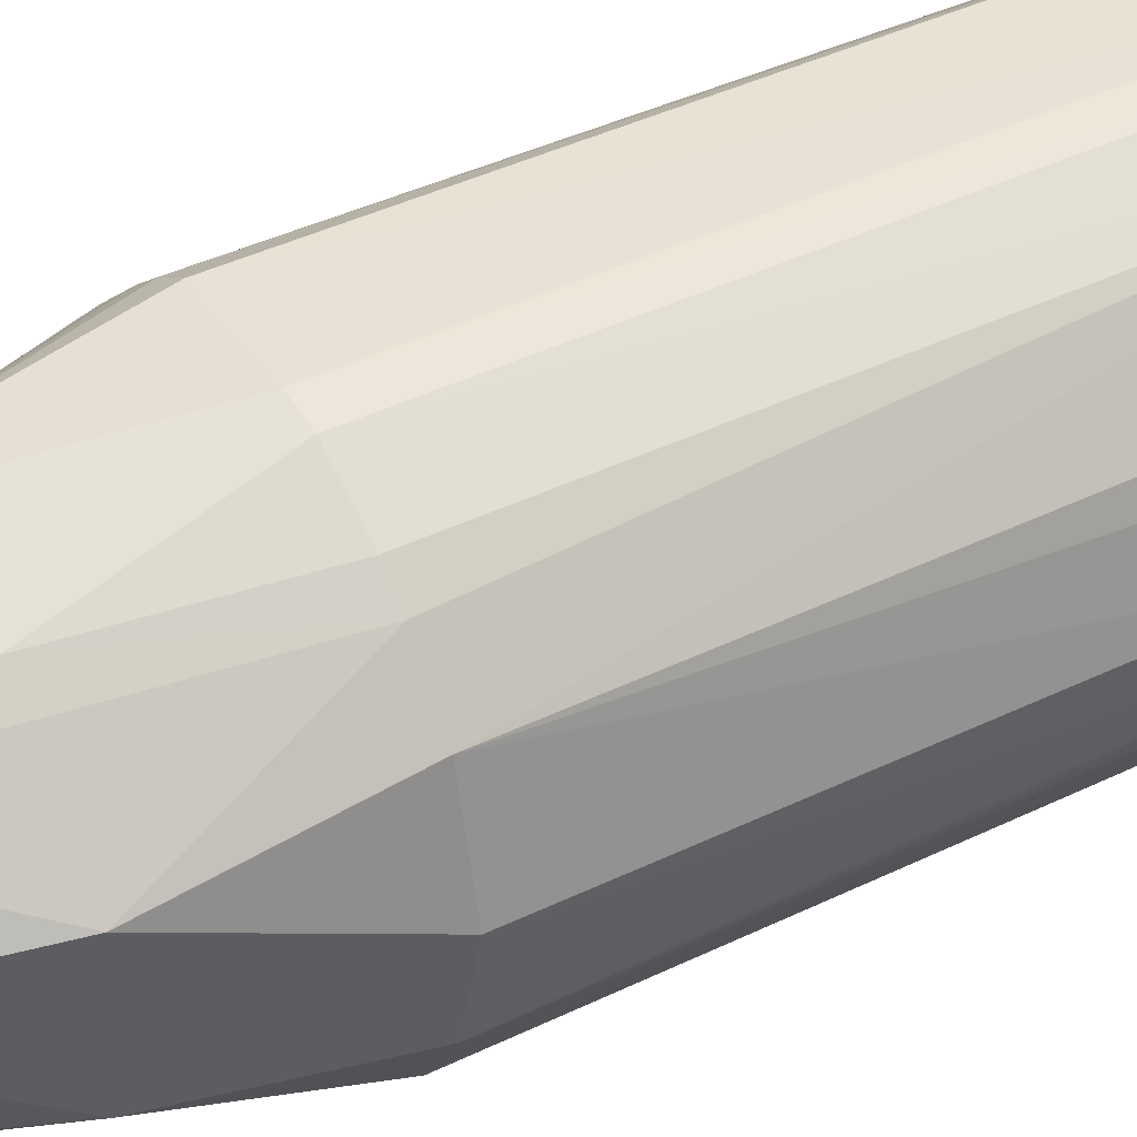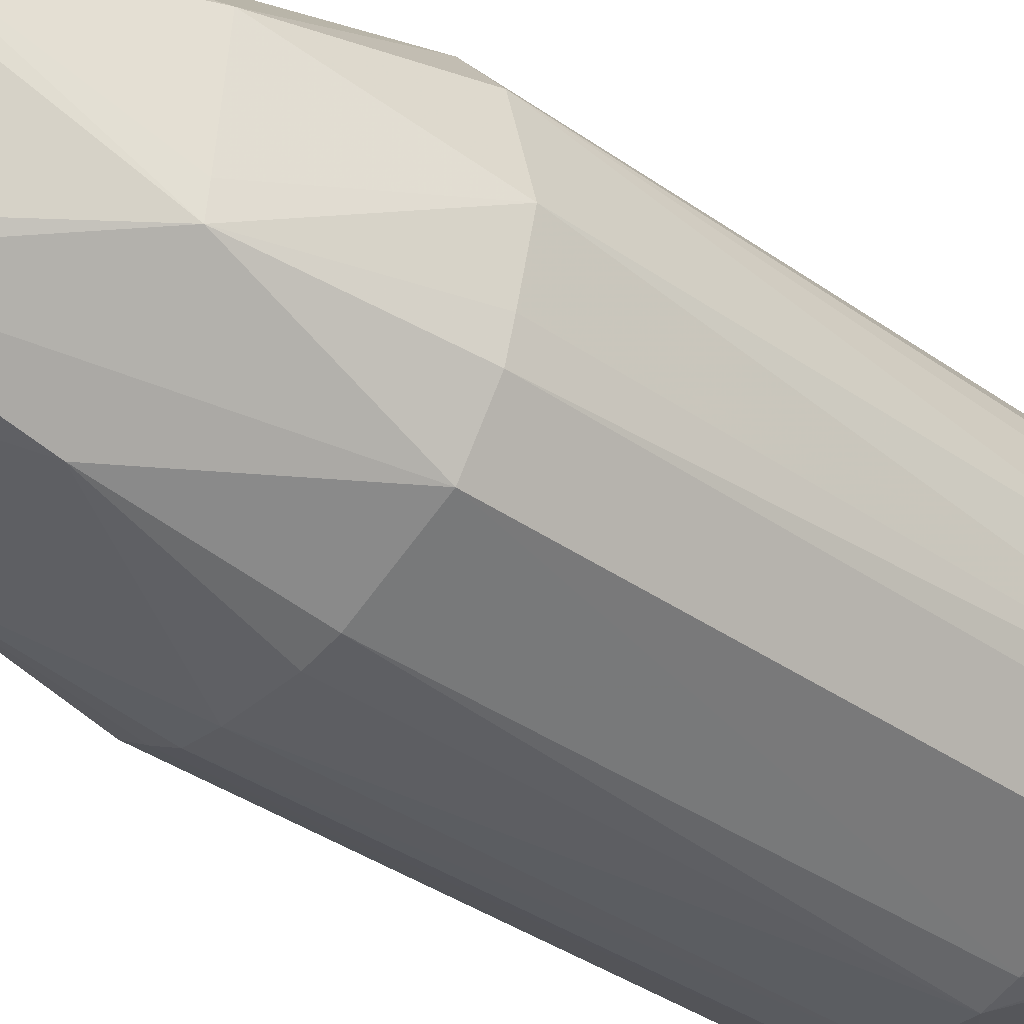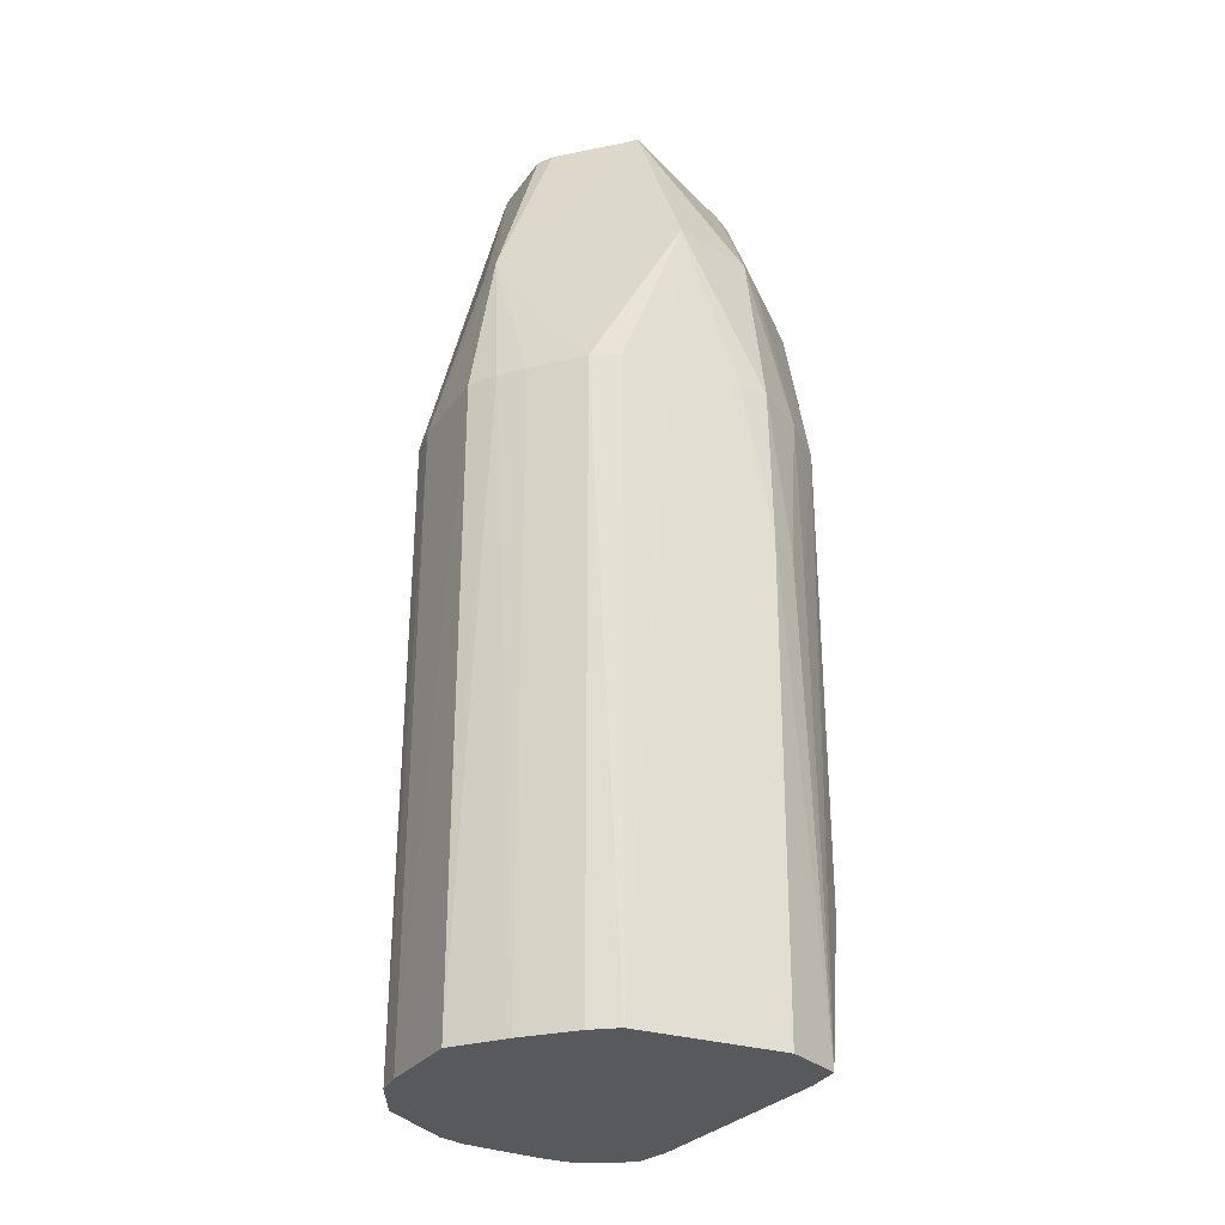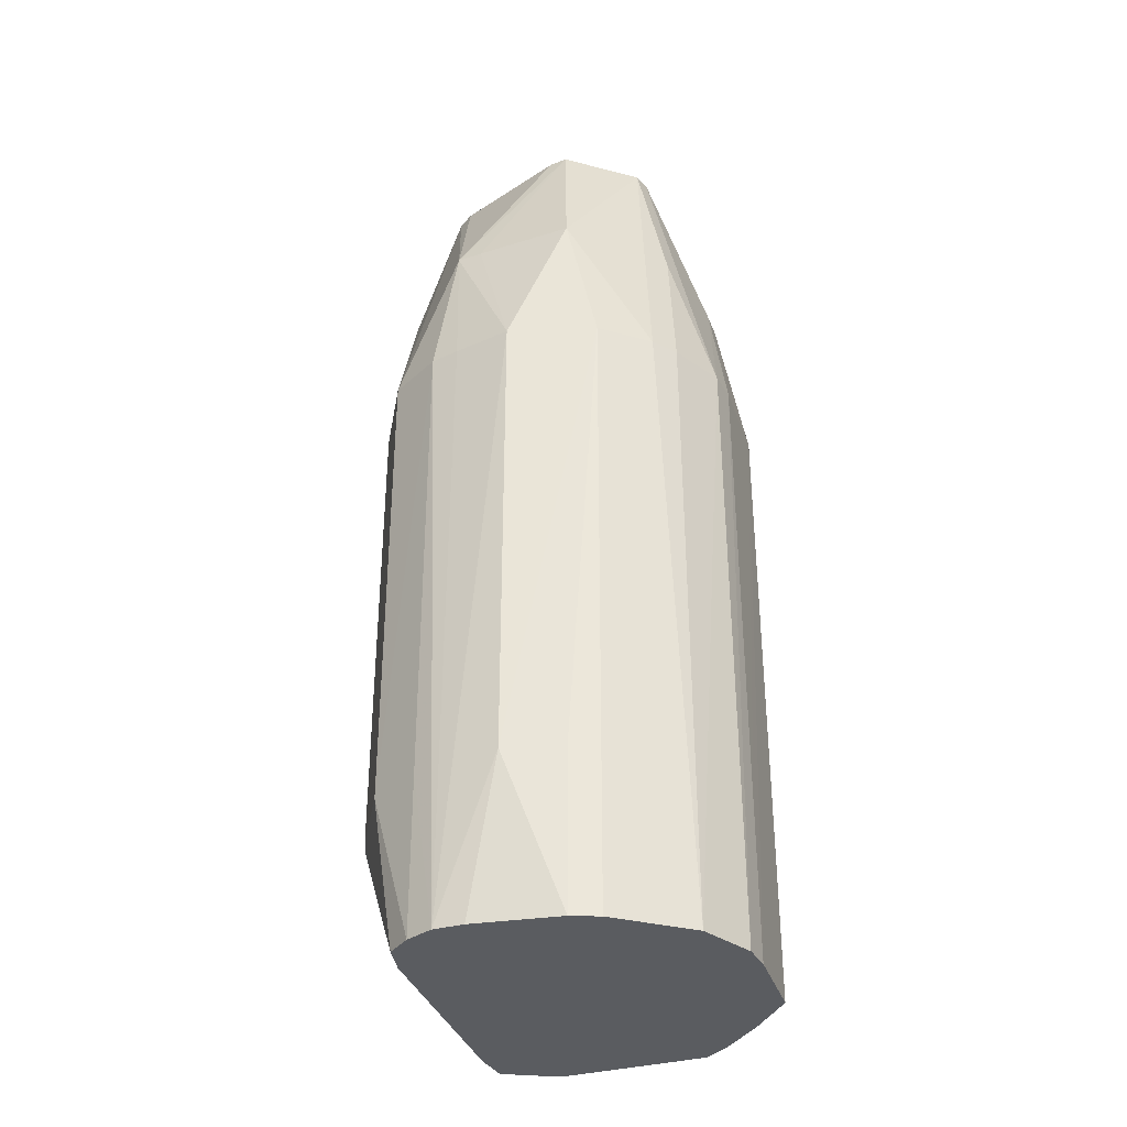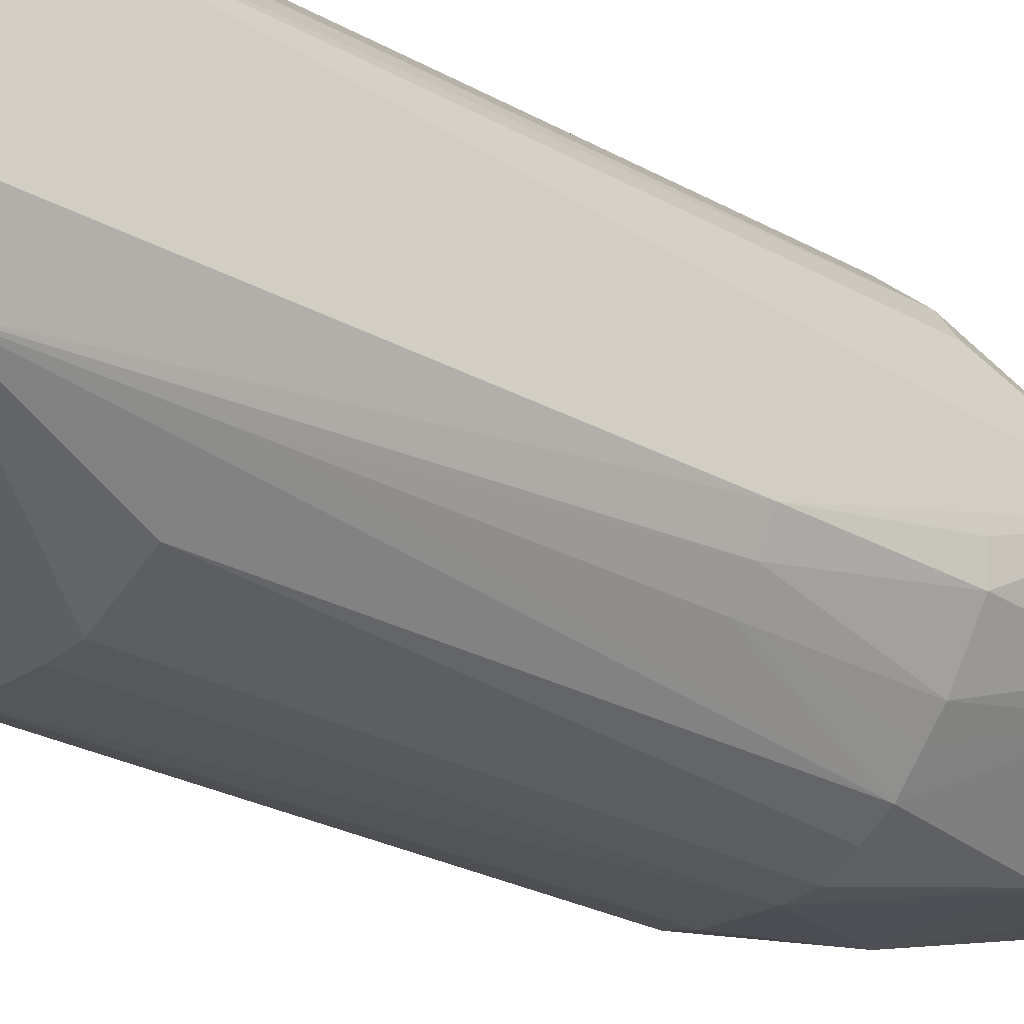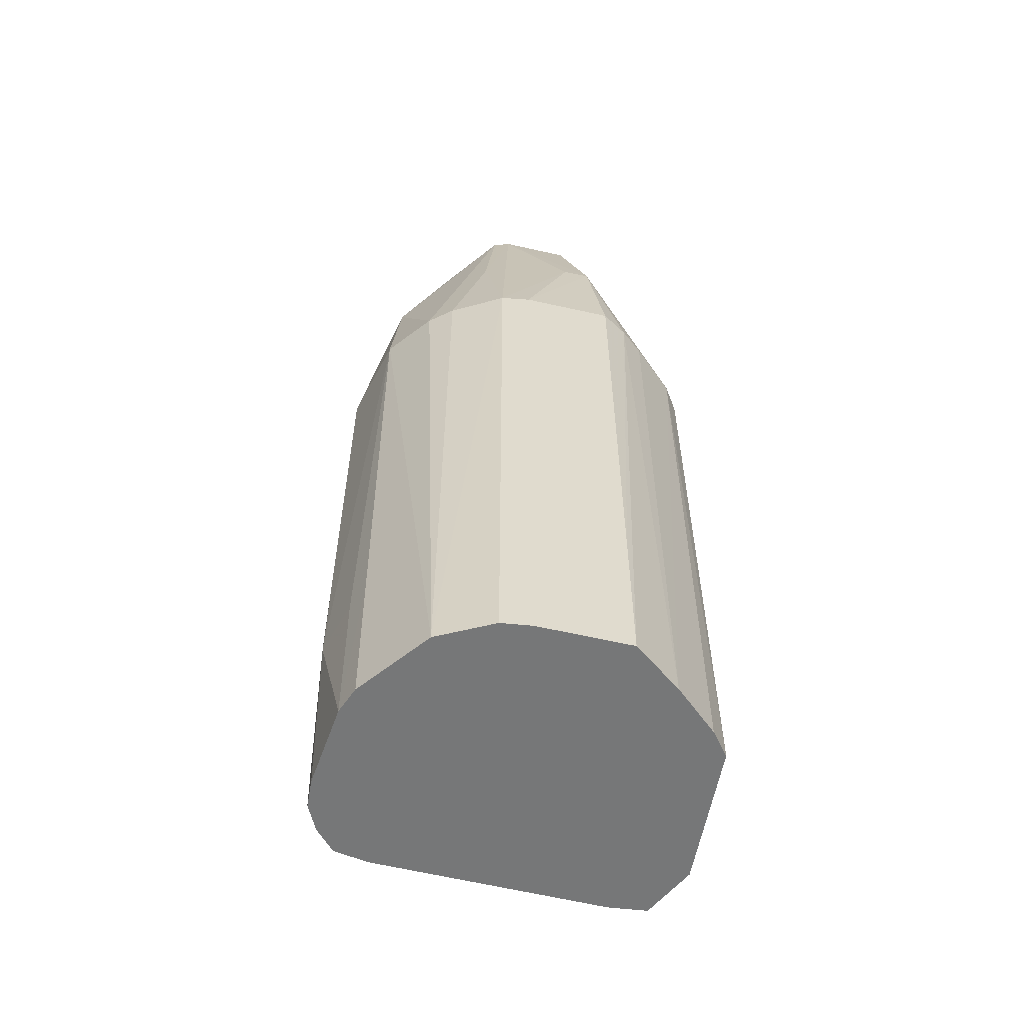
<metadata>
{"format":"obj","ext":"obj","renderer":"f3d","projection":"perspective","resolution":1024,"background":"white","views":[{"elev":40.0,"azim":58.9,"up":"+Y"},{"elev":-36.6,"azim":47.5,"up":"+Y"},{"elev":-29.0,"azim":-118.9,"up":"+Z"},{"elev":-34.0,"azim":107.2,"up":"+Z"},{"elev":-25.4,"azim":-132.3,"up":"+Y"},{"elev":-57.0,"azim":166.4,"up":"+Z"}]}
</metadata>
<code>
v 0.03671 0.005793 -0.09124
v 0.03611 0.01165 -0.09124
v 0.03408 0.01721 -0.09124
v 0.02344 0.03176 -0.09124
v 0.01259 0.03759 -0.09124
v 0.006467 0.0384 -0.09124
v 0.0003915 0.03838 -0.09124
v -0.005679 0.03837 -0.09124
v -0.01206 0.03835 -0.09124
v -0.01695 0.03408 -0.09124
v -0.022 0.03085 -0.09124
v -0.03096 0.02282 -0.09124
v -0.03481 0.01797 -0.09124
v -0.03673 -0.01202 -0.09124
v -0.03157 -0.02318 -0.09124
v -0.02377 -0.02412 -0.09124
v -0.007371 -0.02385 -0.09124
v 0.0124 -0.02352 -0.09124
v 0.02377 -0.02334 -0.09124
v 0.03078 -0.02204 -0.09124
v 0.03482 -0.0175 -0.09124
v 0.03753 -0.01203 -0.09124
v 0.0379 -0.0059 -0.09124
v 0.03963 4.075e-05 -0.05937
v 0.03639 0.01174 -0.05937
v 0.03436 0.01735 -0.05937
v 0.006452 0.0383 -0.05937
v -0.01205 0.03832 -0.05937
v -0.03132 -0.023 -0.05937
v -0.02251 -0.03148 -0.05937
v -0.01177 -0.03738 -0.05937
v -0.005629 -0.03797 -0.05937
v 0.006437 -0.03813 -0.05937
v 0.01213 -0.03609 -0.05937
v 0.02819 -0.02776 -0.05937
v 0.03486 -0.01752 -0.05937
v 0.03485 0.0176 0.004377
v -0.012 0.03819 0.004377
v -0.03722 -0.01218 0.004377
v -0.03441 -0.01769 0.004377
v -0.03073 -0.02257 0.004377
v 0.006375 -0.03774 0.004377
v 0.01213 -0.0361 0.004377
v 0.02821 -0.02778 0.004377
v 0.03952 4.075e-05 0.03625
v 0.0351 0.01772 0.03625
v 0.0276 0.02725 0.03625
v 0.02295 0.03108 0.03625
v 0.0124 0.037 0.03625
v 0.006403 0.038 0.03625
v -0.01198 0.03813 0.03625
v -0.01738 0.03491 0.03625
v -0.02215 0.03106 0.03625
v -0.03119 0.02298 0.03625
v -0.03468 0.01791 0.03625
v -0.03692 -0.005868 0.03625
v -0.03655 -0.01196 0.03625
v -0.03026 -0.02223 0.03625
v -0.02638 -0.02673 0.03625
v -0.0224 -0.03133 0.03625
v -0.01723 -0.03454 0.03625
v -0.0118 -0.0375 0.03625
v -0.005631 -0.03798 0.03625
v 0.006343 -0.03754 0.03625
v 0.01213 -0.0361 0.03625
v 0.02822 -0.02779 0.03625
v 0.03492 -0.01755 0.03625
v 0.03654 -0.0117 0.03625
v 0.03219 0.01037 0.06812
v 0.01457 0.02786 0.06812
v -0.004703 0.0322 0.06812
v -0.01011 0.03235 0.06812
v -0.03649 0.005882 0.06812
v -0.0326 -0.01068 0.06812
v -0.0292 -0.01504 0.06812
v -0.0153 -0.03075 0.06812
v 0.01056 -0.03125 0.06812
v 0.02942 -0.01475 0.06812
v 0.03007 -0.009604 0.06812
v 0.02062 0.003244 0.09999
v 0.02128 0.006828 0.09999
v 0.01093 0.02072 0.09999
v 0.007504 0.02193 0.09999
v 0.0003915 0.02197 0.09999
v -0.00675 0.02202 0.09999
v -0.009915 0.02027 0.09999
v -0.01965 0.01025 0.09999
v -0.02289 0.007605 0.09999
v -0.009484 -0.01934 0.09999
v -0.00714 -0.02314 0.09999
v 0.007826 -0.02284 0.09999
v 0.01041 -0.01963 0.09999
v 0.01204 -0.01599 0.09999
v 0.01571 -0.007763 0.09999
f 77 90 76
f 91 90 77
f 77 66 91
f 86 88 87
f 87 88 90
f 90 88 89
f 72 88 86
f 73 88 72
f 72 54 73
f 47 4 48
f 55 13 73
f 73 54 55
f 55 54 13
f 14 15 39
f 39 73 14
f 73 13 14
f 37 26 4
f 21 22 36
f 36 35 21
f 39 15 40
f 86 91 81
f 6 51 27
f 27 5 6
f 4 22 10
f 10 5 4
f 6 5 10
f 9 8 10
f 10 11 9
f 85 72 86
f 4 5 49
f 49 48 4
f 16 14 22
f 15 14 16
f 16 31 15
f 13 54 12
f 54 11 12
f 12 10 13
f 11 10 12
f 4 26 3
f 26 2 3
f 3 22 4
f 3 2 22
f 24 22 23
f 26 37 25
f 25 2 26
f 24 2 25
f 33 19 20
f 21 35 20
f 20 22 21
f 20 19 22
f 30 60 15
f 15 31 30
f 65 66 77
f 77 76 63
f 86 81 82
f 47 82 69
f 69 82 81
f 71 49 50
f 51 72 50
f 72 71 50
f 50 27 51
f 50 49 5
f 5 27 50
f 33 16 17
f 17 16 22
f 22 2 1
f 1 23 22
f 1 2 24
f 24 23 1
f 33 20 34
f 34 20 35
f 35 44 34
f 34 44 66
f 15 60 29
f 60 41 29
f 29 40 15
f 29 41 40
f 40 41 58
f 56 73 39
f 64 65 77
f 77 63 64
f 33 63 32
f 32 16 33
f 31 16 32
f 62 63 76
f 31 32 62
f 62 32 63
f 47 48 70
f 70 82 47
f 48 49 70
f 47 69 46
f 46 4 47
f 46 37 4
f 24 25 46
f 46 25 37
f 18 19 33
f 33 17 18
f 22 19 18
f 18 17 22
f 28 8 9
f 28 7 8
f 6 7 28
f 9 11 52
f 52 28 9
f 52 72 51
f 43 65 33
f 33 34 43
f 66 65 43
f 43 34 66
f 59 41 60
f 59 58 41
f 73 56 57
f 57 56 39
f 39 40 57
f 40 58 57
f 33 65 42
f 65 64 42
f 42 63 33
f 42 64 63
f 60 30 61
f 61 76 60
f 61 62 76
f 61 30 31
f 31 62 61
f 82 70 83
f 83 70 49
f 83 49 71
f 83 71 72
f 86 82 83
f 45 46 69
f 24 46 45
f 45 22 24
f 78 92 91
f 78 91 66
f 38 51 6
f 6 28 38
f 38 52 51
f 28 52 38
f 53 52 11
f 53 11 54
f 54 72 53
f 72 52 53
f 73 57 74
f 74 57 58
f 74 88 73
f 74 89 88
f 90 89 74
f 72 85 84
f 84 83 72
f 84 85 86
f 86 83 84
f 80 78 81
f 80 81 91
f 67 78 66
f 67 36 22
f 66 44 67
f 35 36 67
f 67 44 35
f 79 69 81
f 81 78 79
f 79 45 69
f 79 78 45
f 75 76 90
f 90 74 75
f 60 76 75
f 75 59 60
f 58 59 75
f 75 74 58
f 92 78 93
f 91 92 93
f 45 78 68
f 78 67 68
f 22 45 68
f 68 67 22
f 78 80 94
f 94 93 78
f 94 80 91
f 91 93 94
f 87 91 86
f 90 91 87
f 22 14 10
f 10 14 13
f 7 10 8
f 6 10 7

</code>
